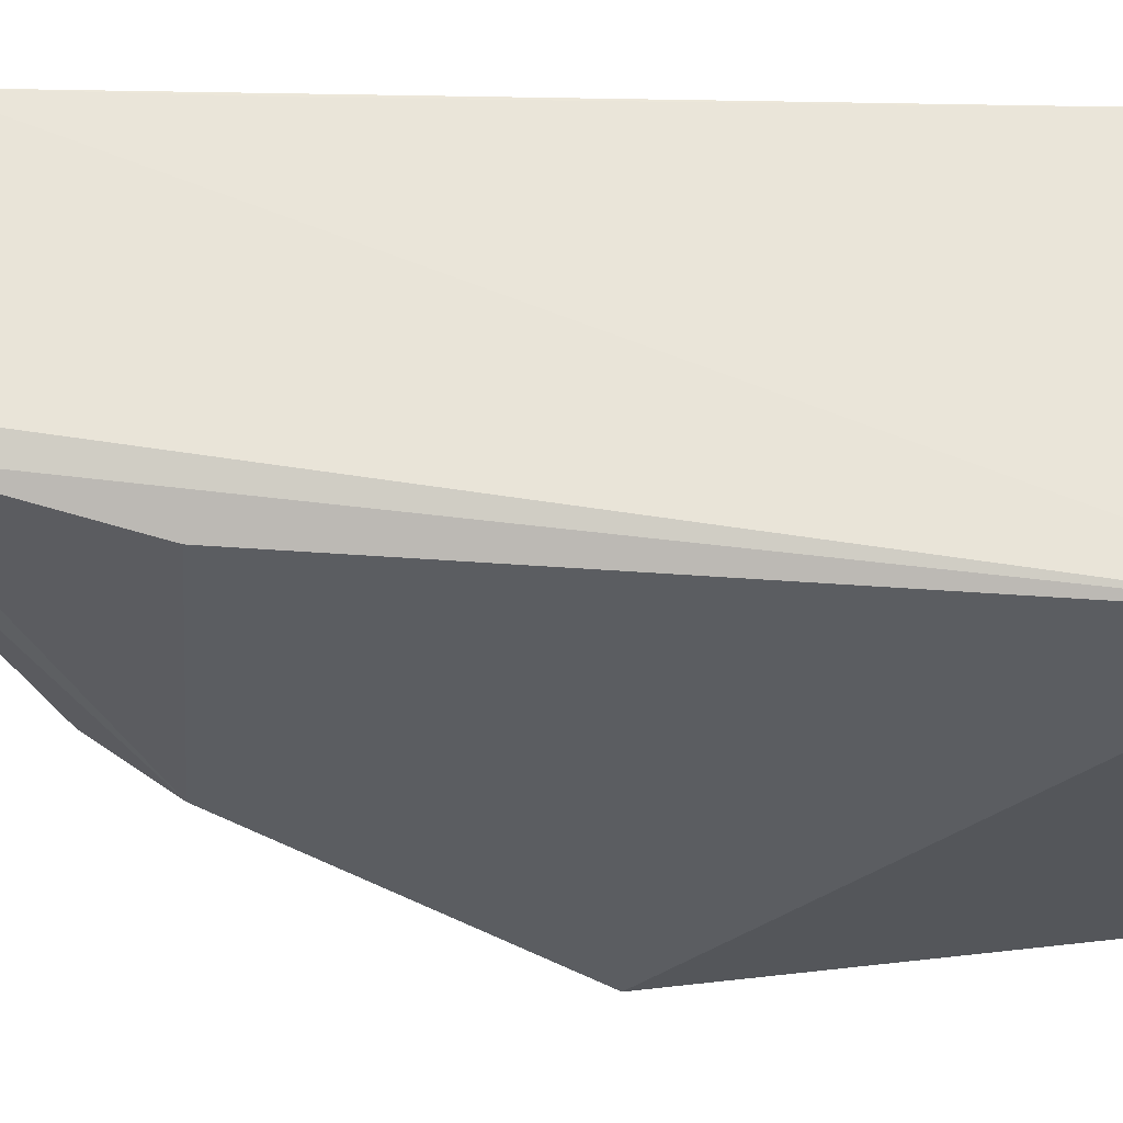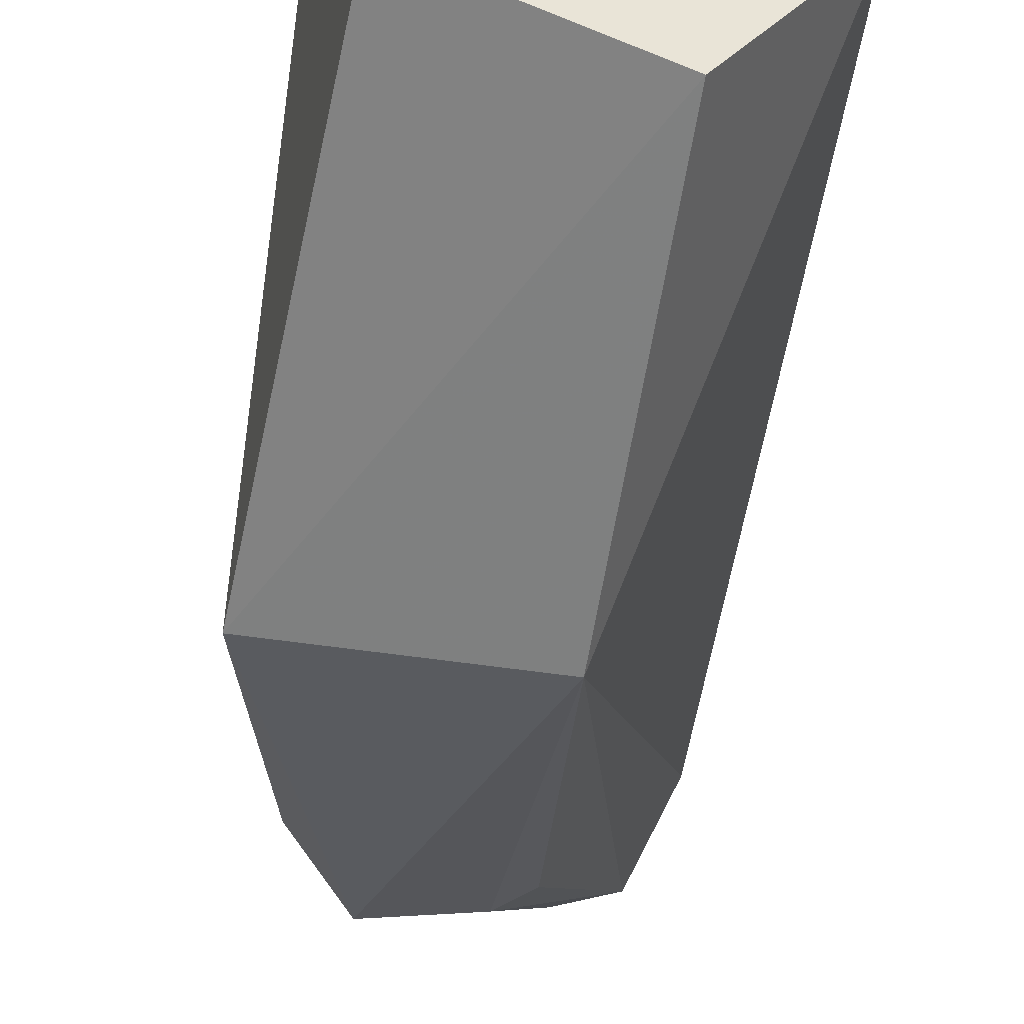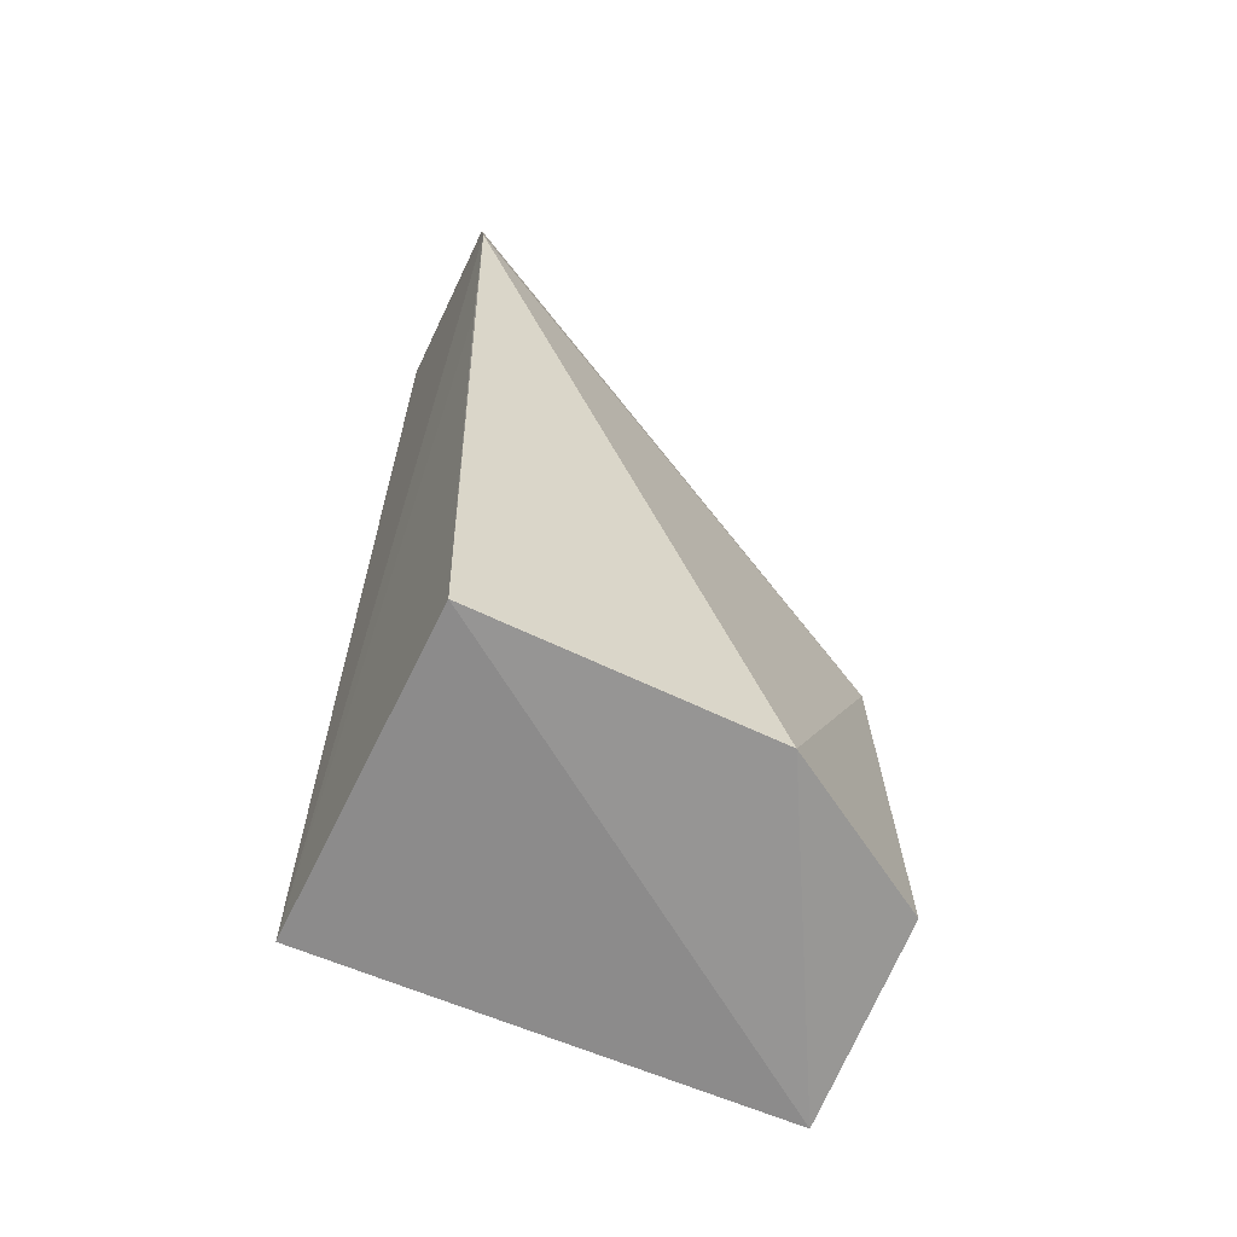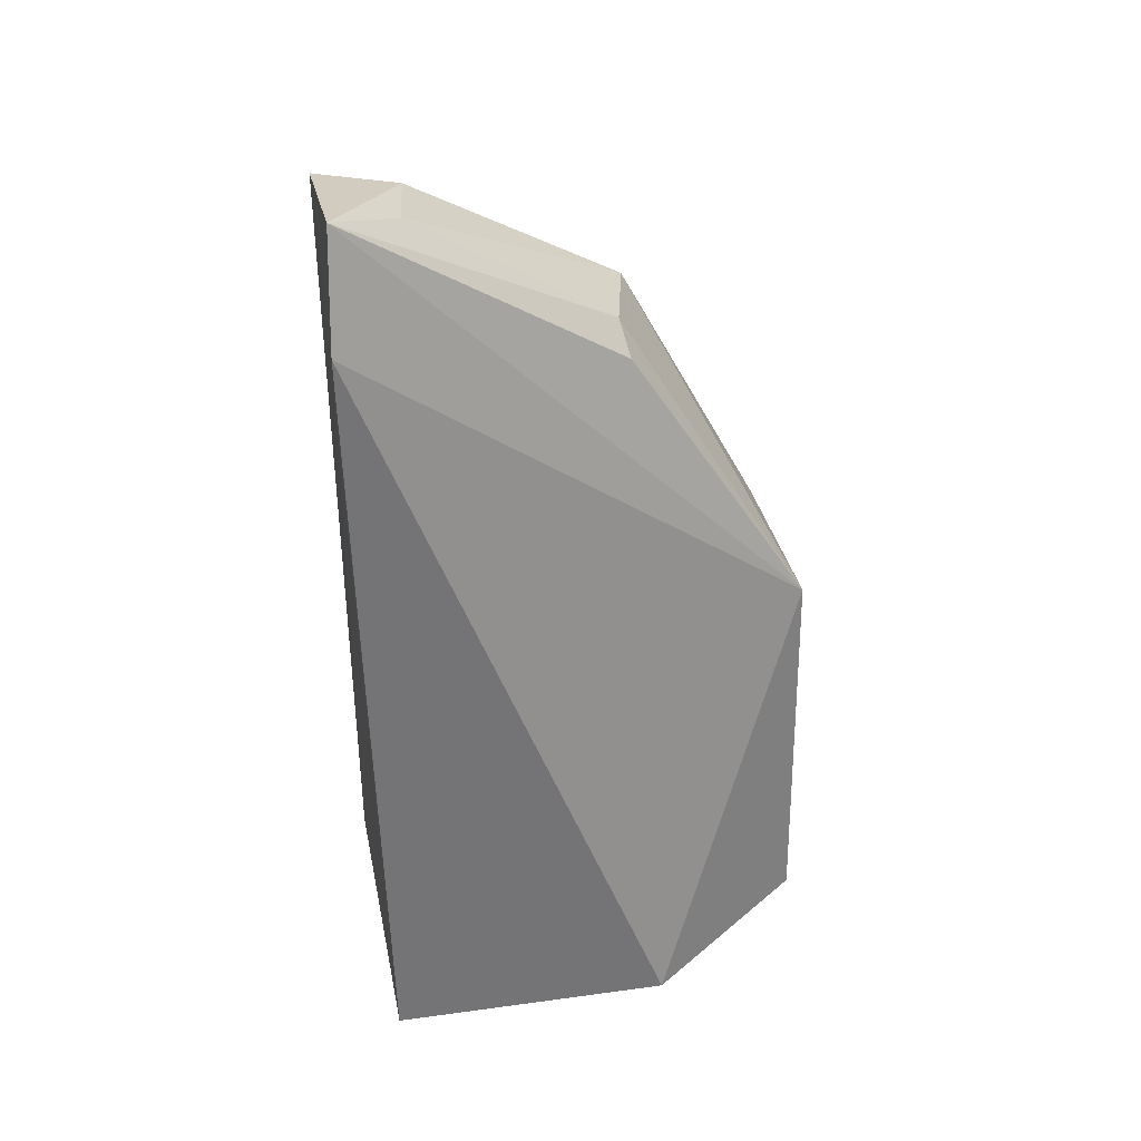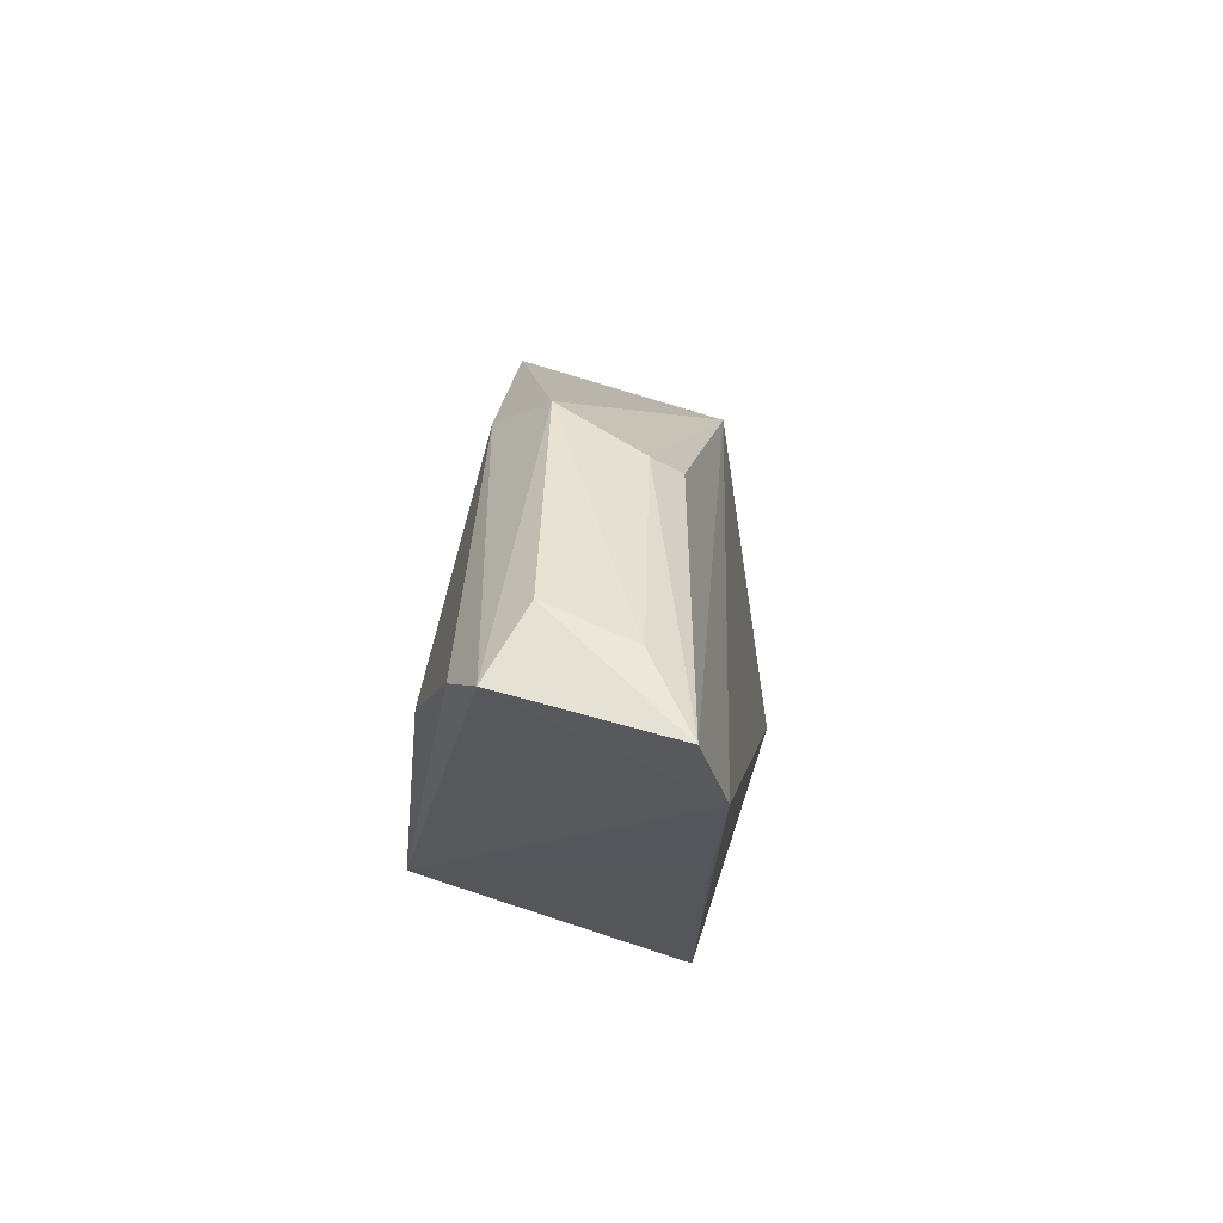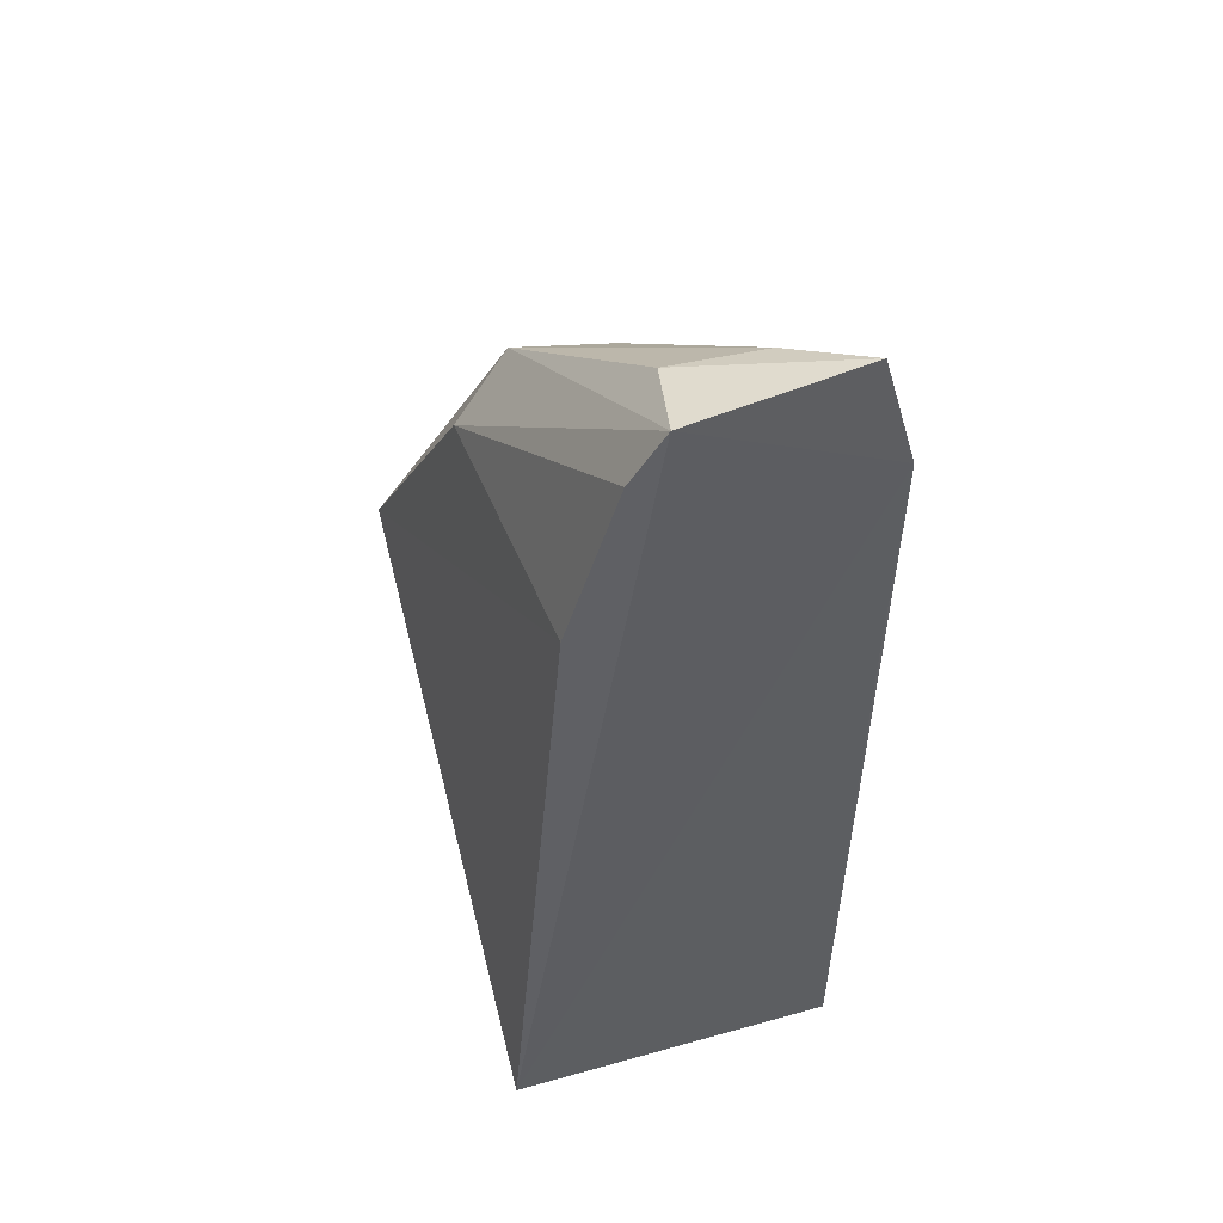
<metadata>
{"format":"obj","ext":"obj","renderer":"f3d","projection":"perspective","resolution":1024,"background":"white","views":[{"elev":59.3,"azim":89.2,"up":"+Y"},{"elev":-60.1,"azim":173.3,"up":"+Y"},{"elev":-62.6,"azim":-115.8,"up":"+Z"},{"elev":33.5,"azim":-101.0,"up":"+Z"},{"elev":70.6,"azim":-161.7,"up":"+Z"},{"elev":46.7,"azim":162.6,"up":"+Z"}]}
</metadata>
<code>
v 0.03832 0.09074 0.09099
v 0.0486 0.05765 0.05767
v 0.04826 0.08951 0.0295
v 0.02489 0.0895 0.02961
v 0.03367 0.05779 0.05817
v 0.04566 0.05791 0.02753
v 0.02423 0.09109 0.08509
v 0.04394 0.08862 0.07439
v 0.04162 0.06983 0.08069
v 0.02492 0.06957 0.02943
v 0.03257 0.05774 0.03125
v 0.02461 0.09069 0.0701
v 0.04057 0.08997 0.08691
v 0.03297 0.07096 0.07863
v 0.04543 0.07038 0.07584
v 0.02643 0.09067 0.09282
v 0.03507 0.07139 0.08066
v 0.03718 0.08506 0.09035
v 0.03077 0.08591 0.09084
f 6 3 2
f 6 4 3
f 7 1 3
f 8 2 3
f 9 5 2
f 10 4 6
f 10 7 4
f 10 5 7
f 11 6 2
f 11 2 5
f 11 10 6
f 11 5 10
f 12 7 3
f 12 3 4
f 12 4 7
f 13 8 3
f 13 3 1
f 15 13 1
f 15 1 9
f 15 9 2
f 15 2 8
f 15 8 13
f 16 7 5
f 16 5 14
f 16 1 7
f 17 14 5
f 17 5 9
f 17 16 14
f 18 9 1
f 18 1 16
f 19 17 9
f 19 16 17
f 19 18 16
f 19 9 18

</code>
